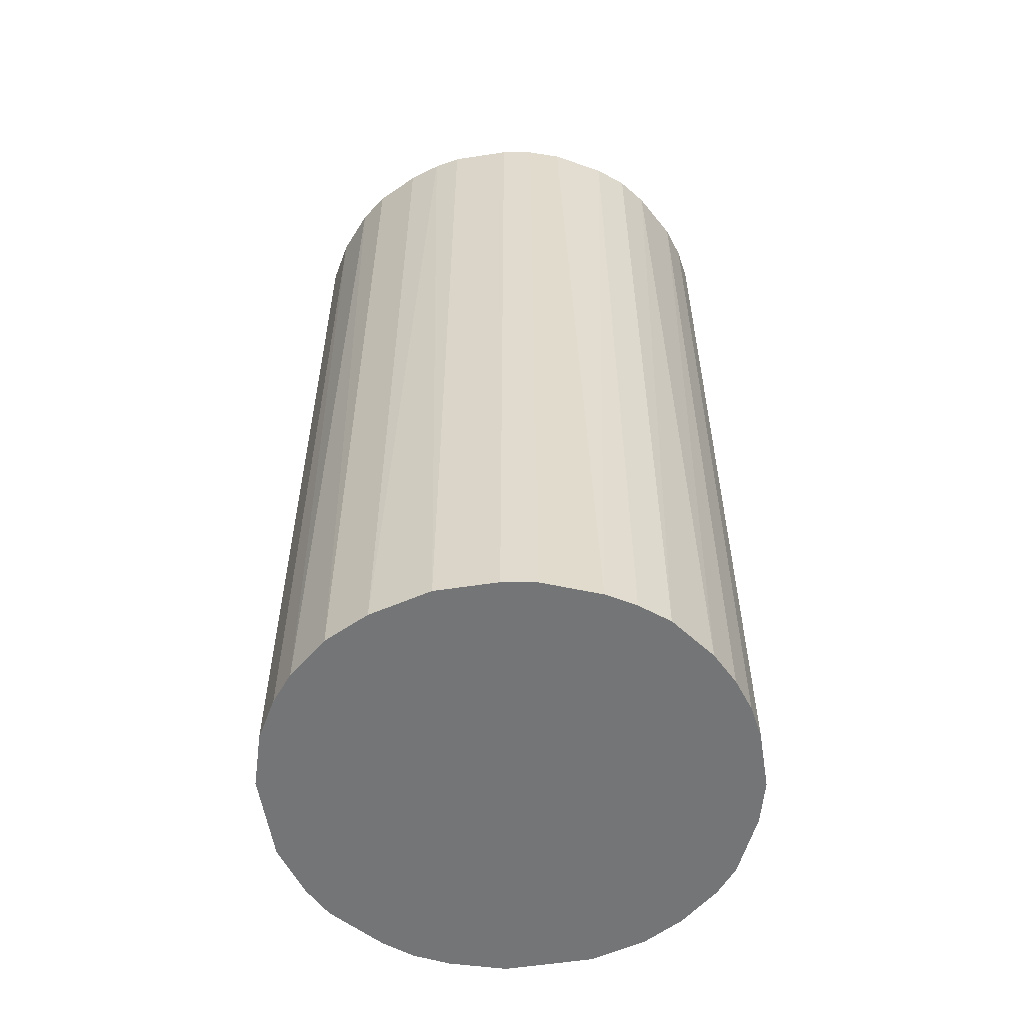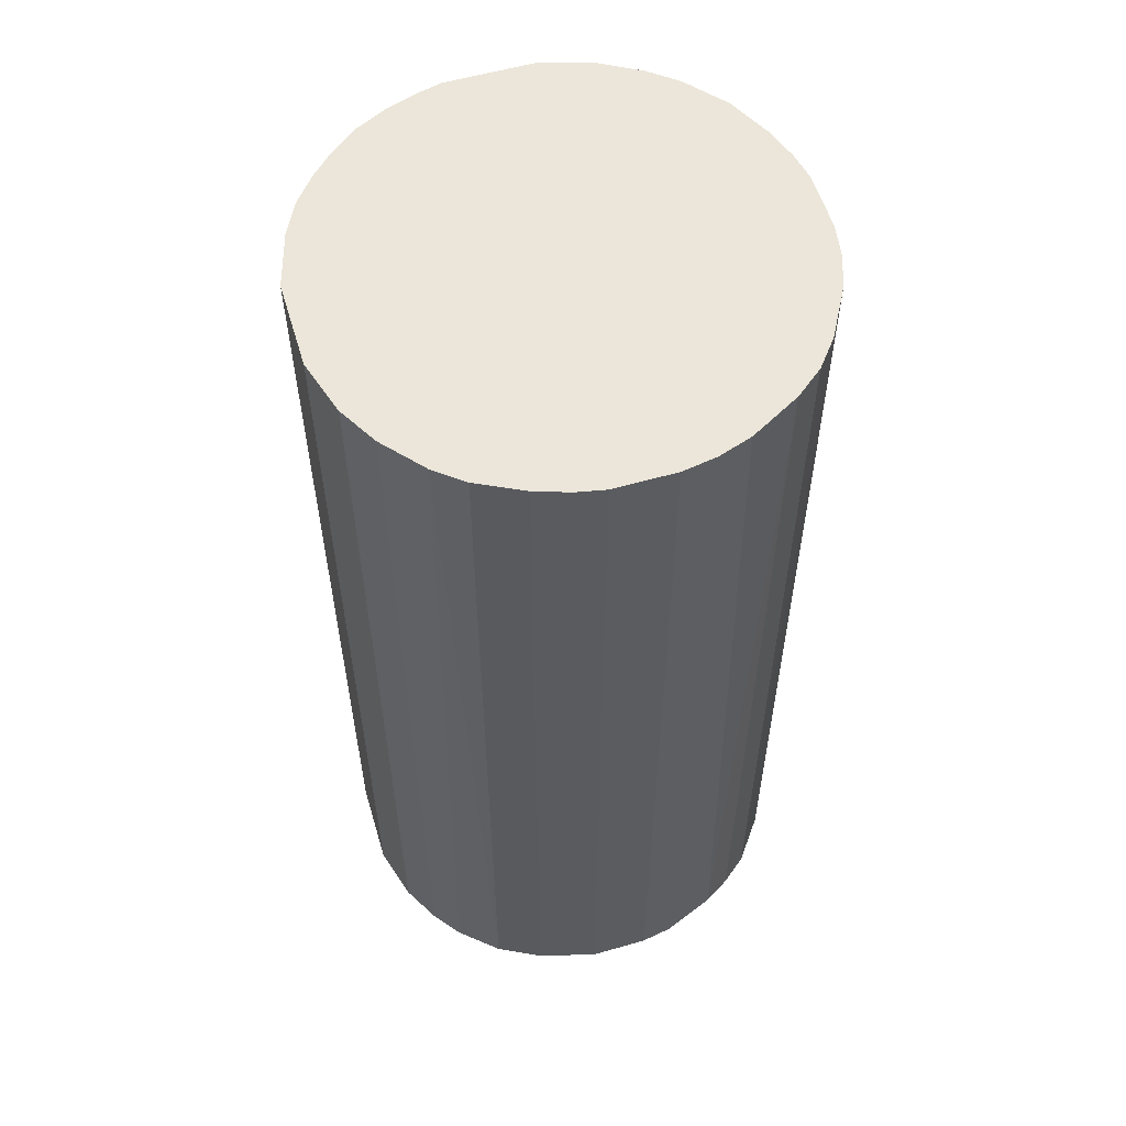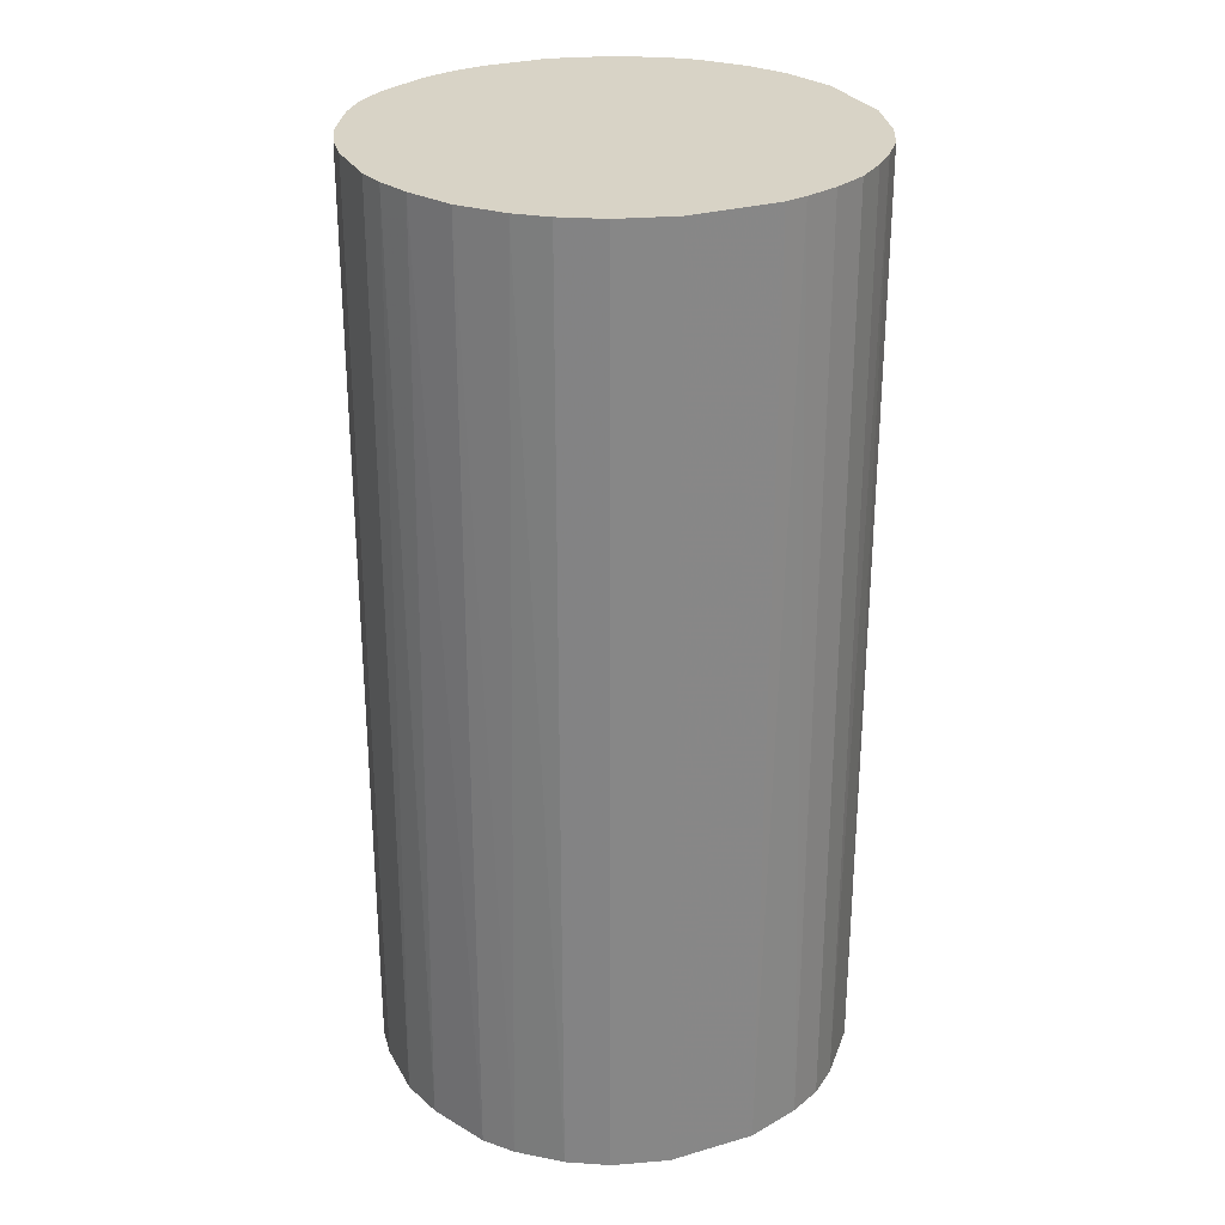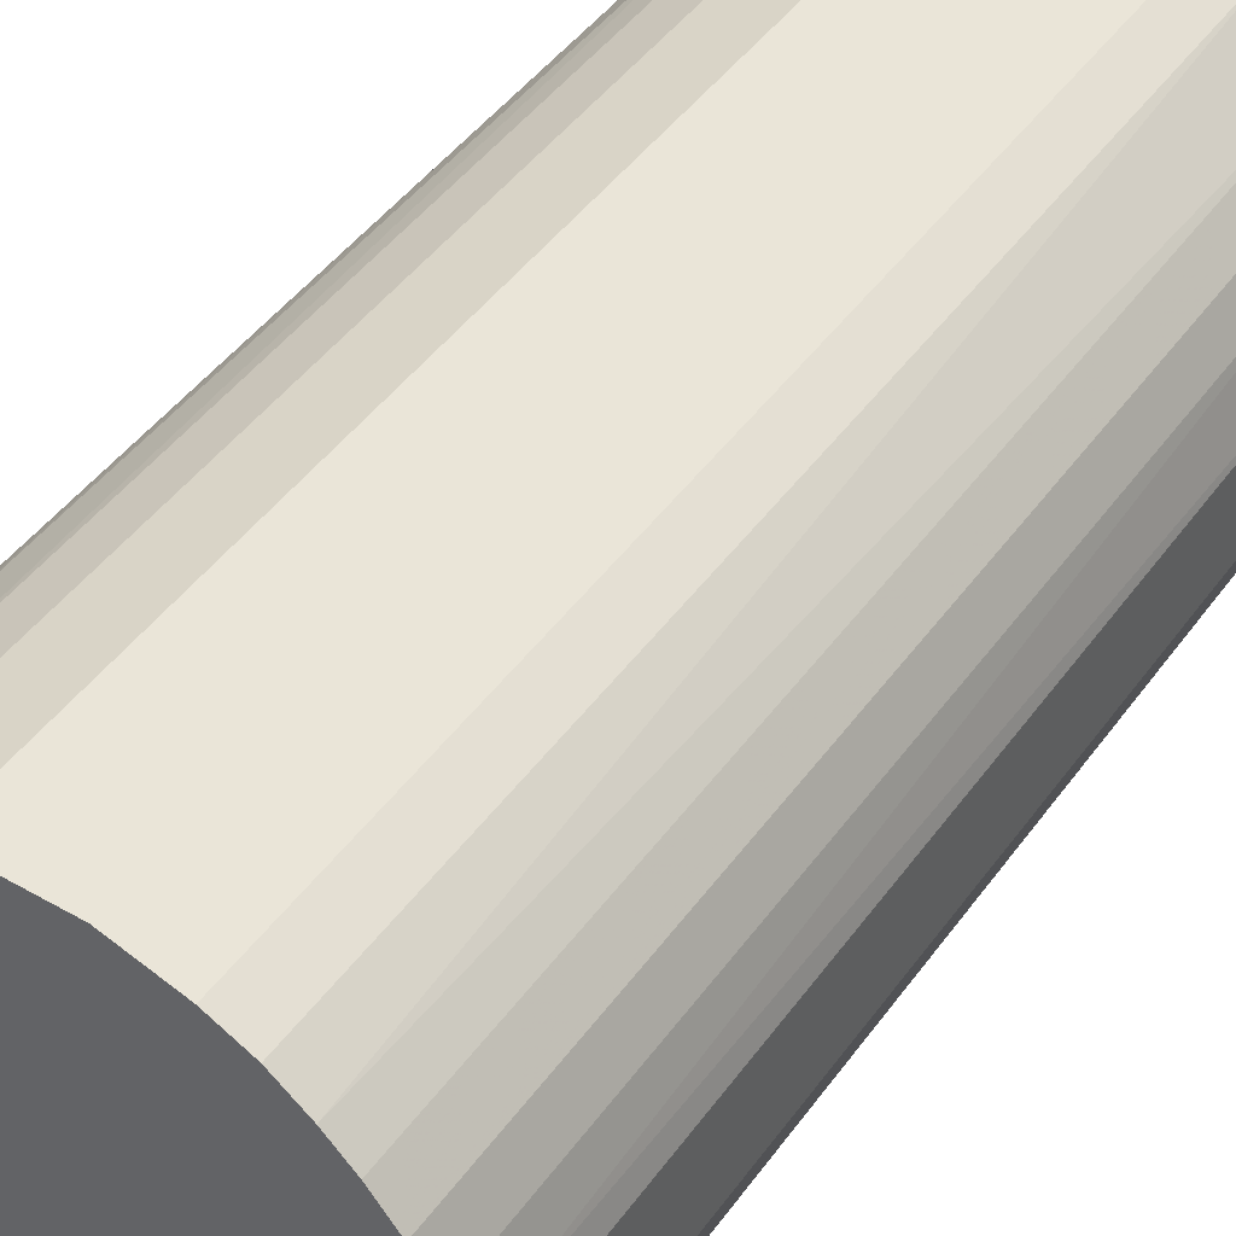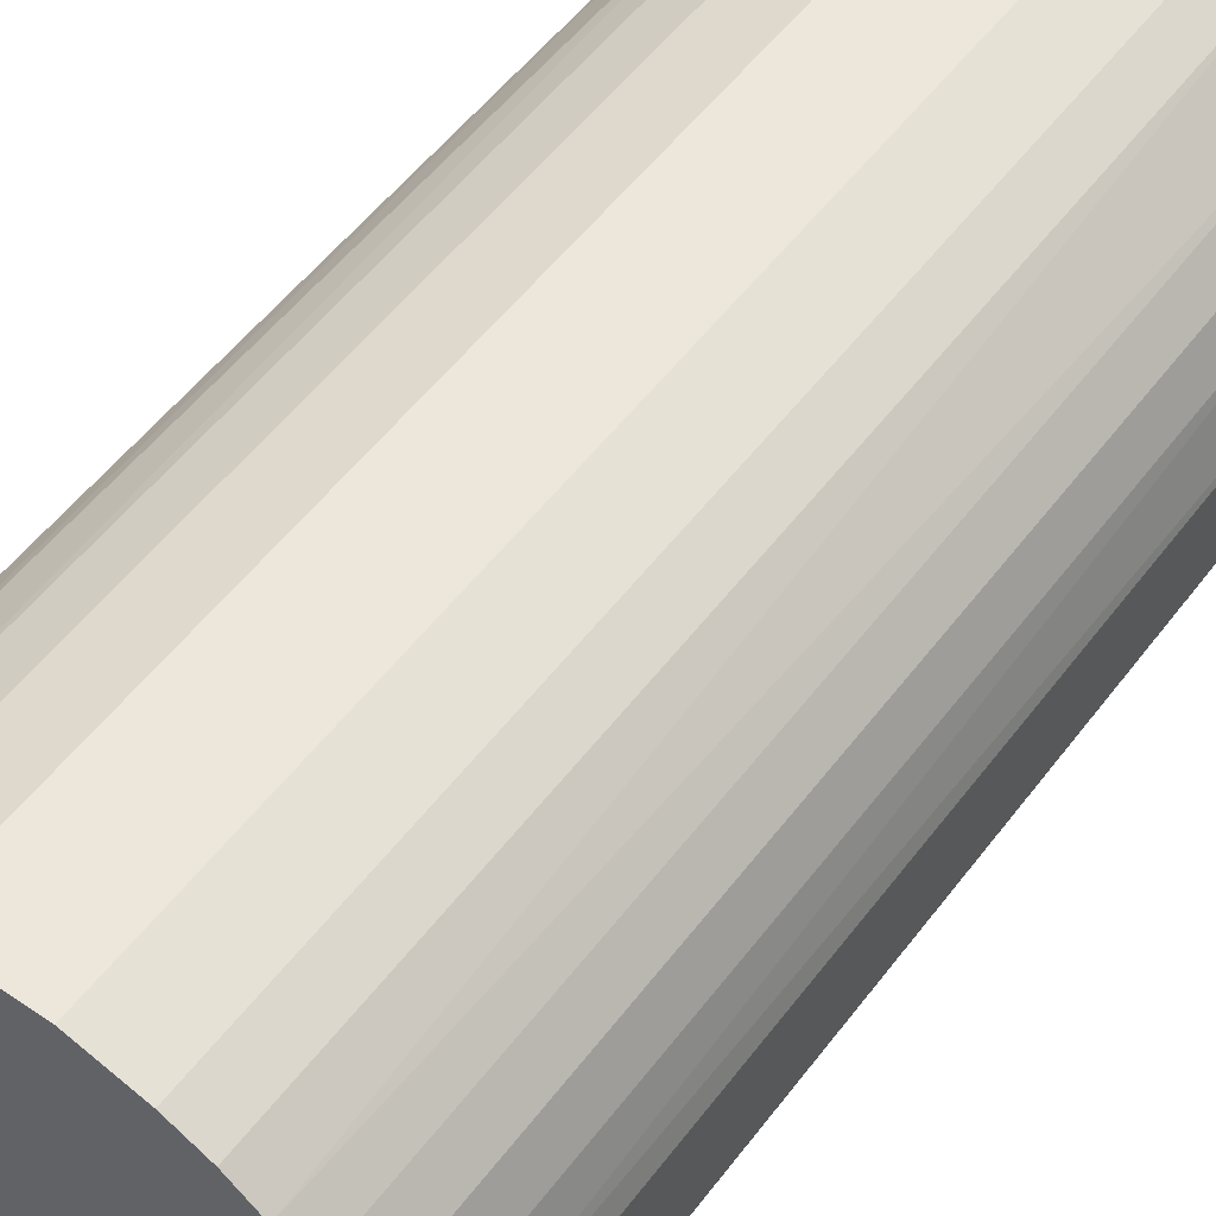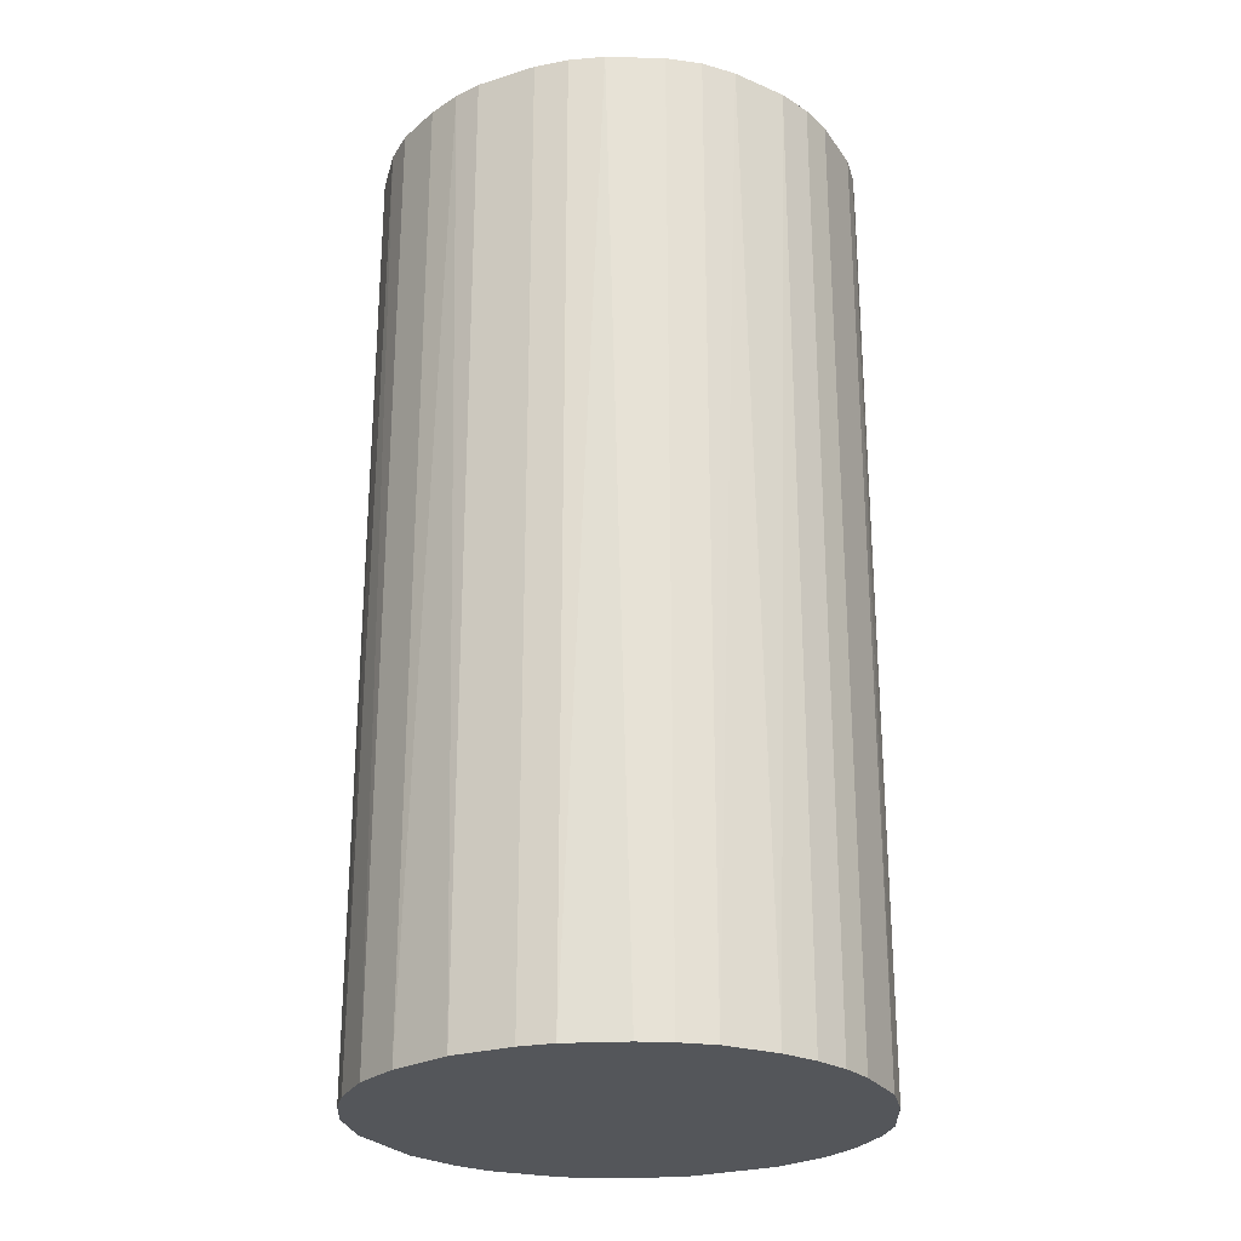
<metadata>
{"format":"obj","ext":"obj","renderer":"f3d","projection":"perspective","resolution":1024,"background":"white","views":[{"elev":-56.5,"azim":-80.9,"up":"+Z"},{"elev":57.0,"azim":-106.7,"up":"+Z"},{"elev":28.0,"azim":66.2,"up":"+Z"},{"elev":45.2,"azim":33.5,"up":"+Y"},{"elev":52.9,"azim":36.0,"up":"+Y"},{"elev":-25.5,"azim":-63.5,"up":"+Z"}]}
</metadata>
<code>
o convex_0
v -0.01901 -0.01054 -0.04263
v 0.02137 0.00392 0.04263
v 0.02087 0.005914 0.04263
v -0.02101 -0.005549 0.04263
v -0.004055 0.02137 -0.04263
v 0.01239 -0.01801 -0.04263
v 0.002921 -0.02151 0.04263
v -0.01253 0.01788 0.04263
v 0.01987 0.008903 -0.04263
v 0.008907 0.01987 0.04263
v -0.02001 0.008407 -0.04263
v -0.008542 -0.02001 -0.04263
v 0.01987 -0.009037 0.04263
v -0.01303 -0.01752 0.04263
v 0.02137 -0.004055 -0.04263
v 0.01189 0.01838 -0.04263
v -0.02001 0.008407 0.04263
v 0.01639 0.01439 0.04263
v -0.01502 0.01589 -0.04263
v 0.01239 -0.01801 0.04263
v -0.004055 0.02137 0.04263
v 0.002921 -0.02151 -0.04263
v -0.02151 0.002921 -0.04263
v 0.00392 0.02137 -0.04263
v 0.01788 -0.01253 -0.04263
v -0.005549 -0.02101 0.04263
v -0.01552 -0.01552 -0.04263
v -0.01752 -0.01303 0.04263
v -0.01801 0.01239 0.04263
v -0.009041 0.01987 -0.04263
v -0.02151 0.002921 0.04263
v -0.02151 -0.002556 -0.04263
v 0.02137 0.00392 -0.04263
v 0.00392 0.02137 0.04263
v 0.02137 -0.004055 0.04263
v 0.01589 -0.01502 0.04263
v -0.002561 -0.02151 -0.04263
v 0.01639 0.01439 -0.04263
v 0.008407 -0.02 0.04263
v 0.01838 0.01189 0.04263
v 0.01189 0.01838 0.04263
v 0.006913 -0.02051 -0.04263
v -0.01801 0.01239 -0.04263
v -0.009041 0.01987 0.04263
v 0.01987 -0.009037 -0.04263
v -0.02101 -0.005549 -0.04263
v -0.02001 -0.008542 0.04263
v 0.01489 -0.01602 -0.04263
v -0.01602 0.01489 0.04263
v -0.01154 -0.01852 -0.04263
v -0.008542 -0.02001 0.04263
v 0.008907 0.01987 -0.04263
v -0.002561 -0.02151 0.04263
v -0.02151 -0.002556 0.04263
v -0.01552 -0.01552 0.04263
v 0.01838 0.01189 -0.04263
v 0.01788 -0.01253 0.04263
v -0.02101 0.005415 0.04263
v -0.01253 0.01788 -0.04263
v 0.01439 0.01638 0.04263
v 0.005415 -0.02101 0.04263
v -0.005549 -0.02101 -0.04263
v 0.01987 0.008903 0.04263
v -0.01752 -0.01303 -0.04263
f 28 1 64
f 2 3 4
f 1 5 6
f 2 4 7
f 4 3 8
f 6 5 9
f 8 3 10
f 5 1 11
f 1 6 12
f 2 7 13
f 7 4 14
f 6 9 15
f 9 5 16
f 4 8 17
f 10 3 18
f 5 11 19
f 13 7 20
f 8 10 21
f 12 6 22
f 11 1 23
f 16 5 24
f 5 21 24
f 6 15 25
f 7 14 26
f 1 12 27
f 14 4 28
f 17 8 29
f 11 17 29
f 5 19 30
f 21 5 30
f 4 17 31
f 31 23 32
f 23 1 32
f 3 2 33
f 9 3 33
f 2 15 33
f 15 9 33
f 21 10 34
f 10 24 34
f 24 21 34
f 2 13 35
f 15 2 35
f 13 15 35
f 13 20 36
f 22 7 37
f 12 22 37
f 9 16 38
f 6 20 39
f 20 7 39
f 18 3 40
f 38 18 40
f 16 10 41
f 10 18 41
f 22 6 42
f 6 39 42
f 19 11 43
f 11 29 43
f 8 21 44
f 30 8 44
f 21 30 44
f 15 13 45
f 25 15 45
f 13 25 45
f 32 1 46
f 4 32 46
f 1 28 47
f 28 4 47
f 46 1 47
f 4 46 47
f 20 6 48
f 6 25 48
f 36 20 48
f 25 36 48
f 8 19 49
f 29 8 49
f 19 43 49
f 43 29 49
f 27 12 50
f 14 27 50
f 26 14 51
f 12 26 51
f 50 12 51
f 14 50 51
f 10 16 52
f 16 24 52
f 24 10 52
f 7 26 53
f 37 7 53
f 26 37 53
f 4 31 54
f 31 32 54
f 32 4 54
f 27 14 55
f 14 28 55
f 28 27 55
f 9 38 56
f 40 9 56
f 38 40 56
f 25 13 57
f 13 36 57
f 36 25 57
f 17 11 58
f 11 23 58
f 31 17 58
f 23 31 58
f 19 8 59
f 30 19 59
f 8 30 59
f 38 16 60
f 18 38 60
f 16 41 60
f 41 18 60
f 7 22 61
f 39 7 61
f 22 42 61
f 42 39 61
f 26 12 62
f 12 37 62
f 37 26 62
f 3 9 63
f 40 3 63
f 9 40 63
f 1 27 64
f 27 28 64

</code>
